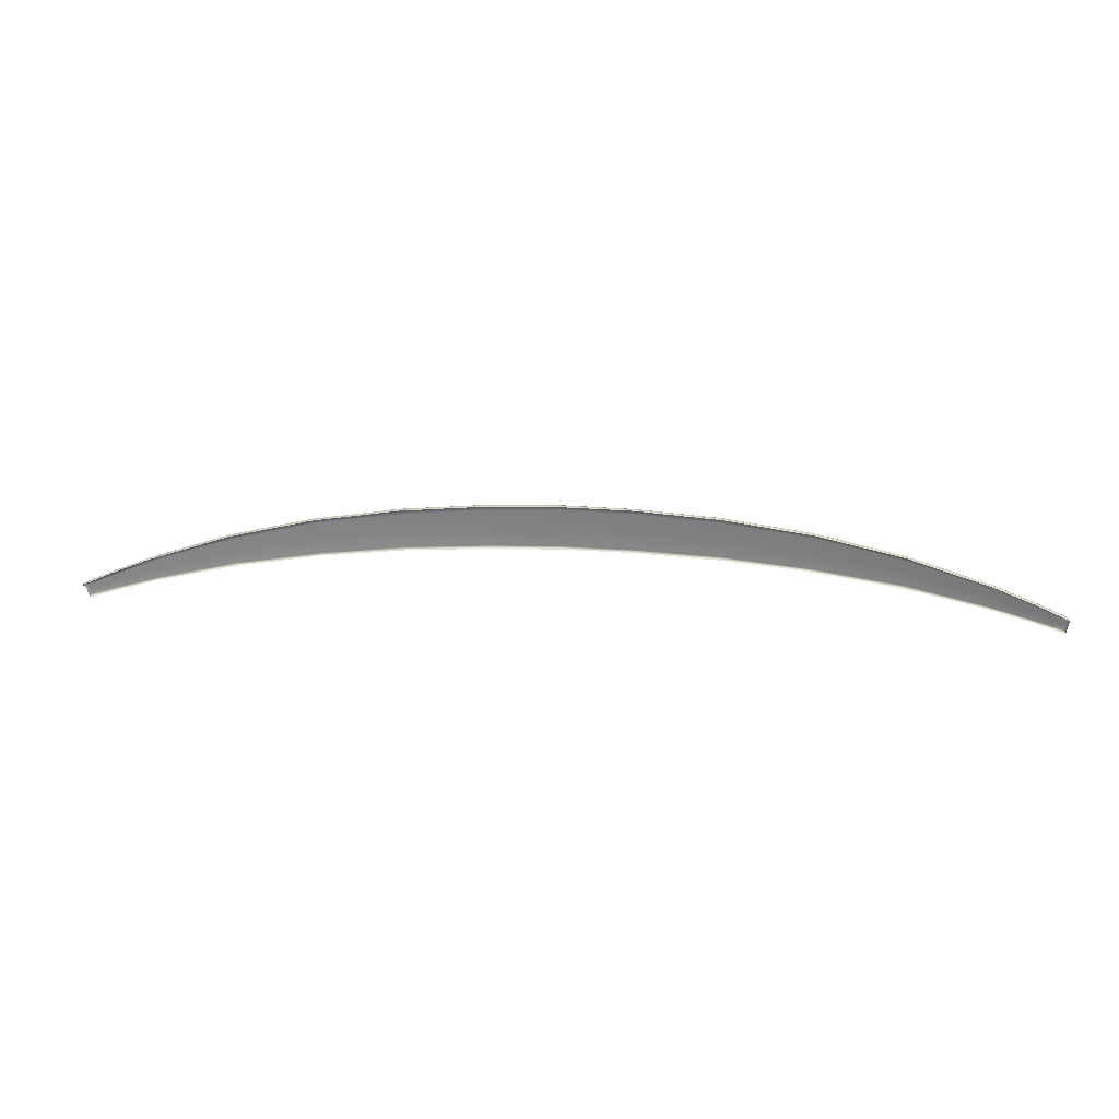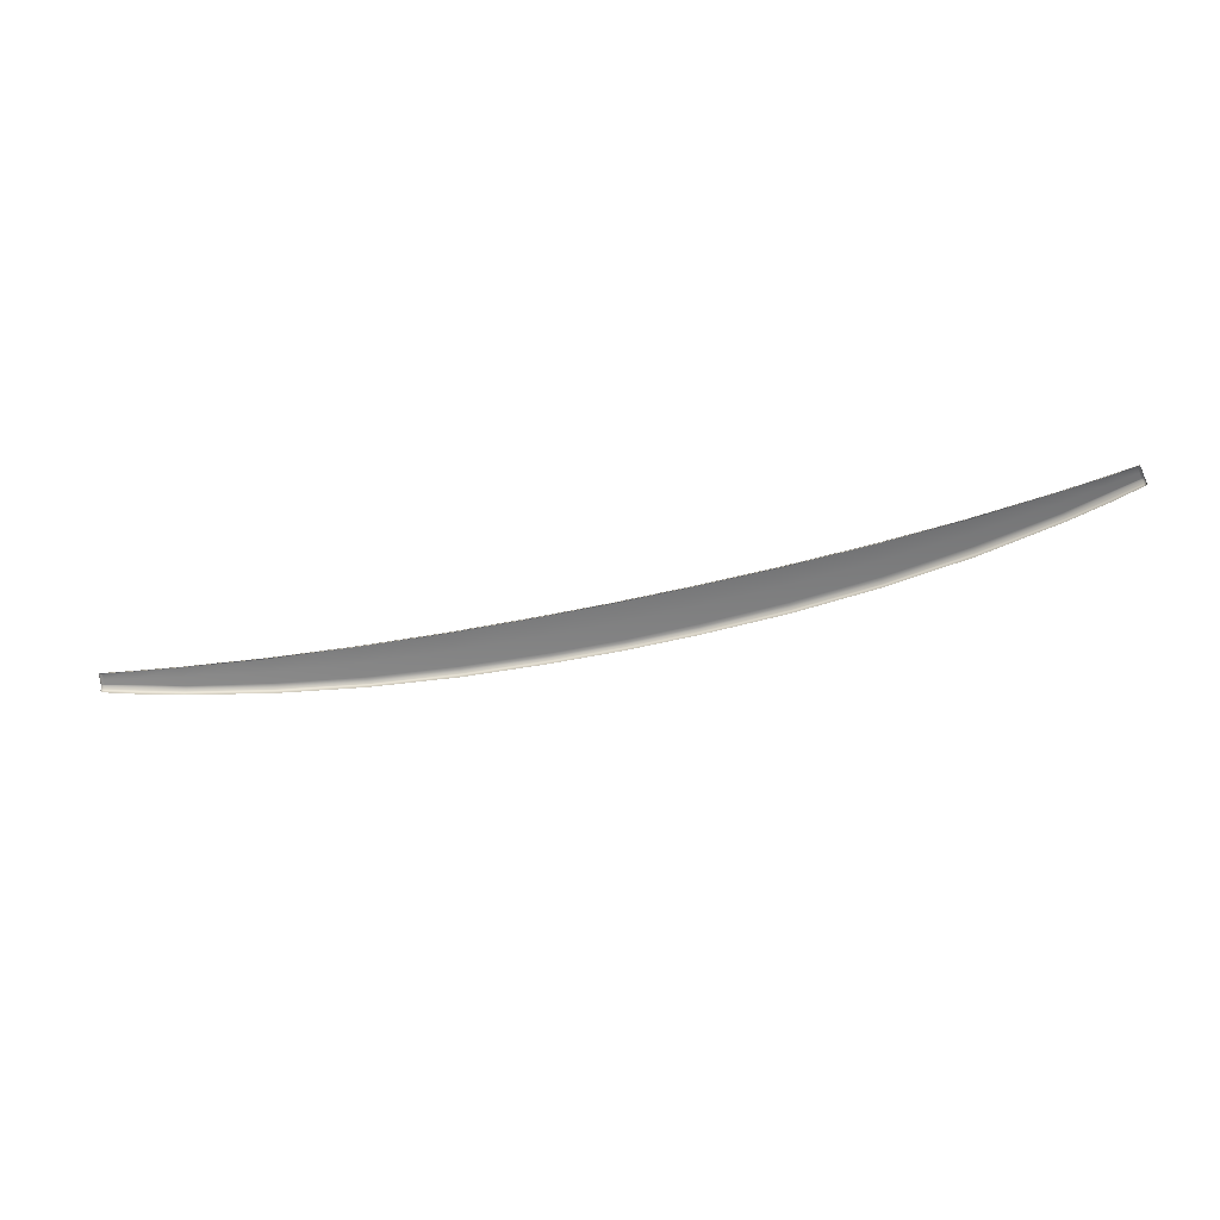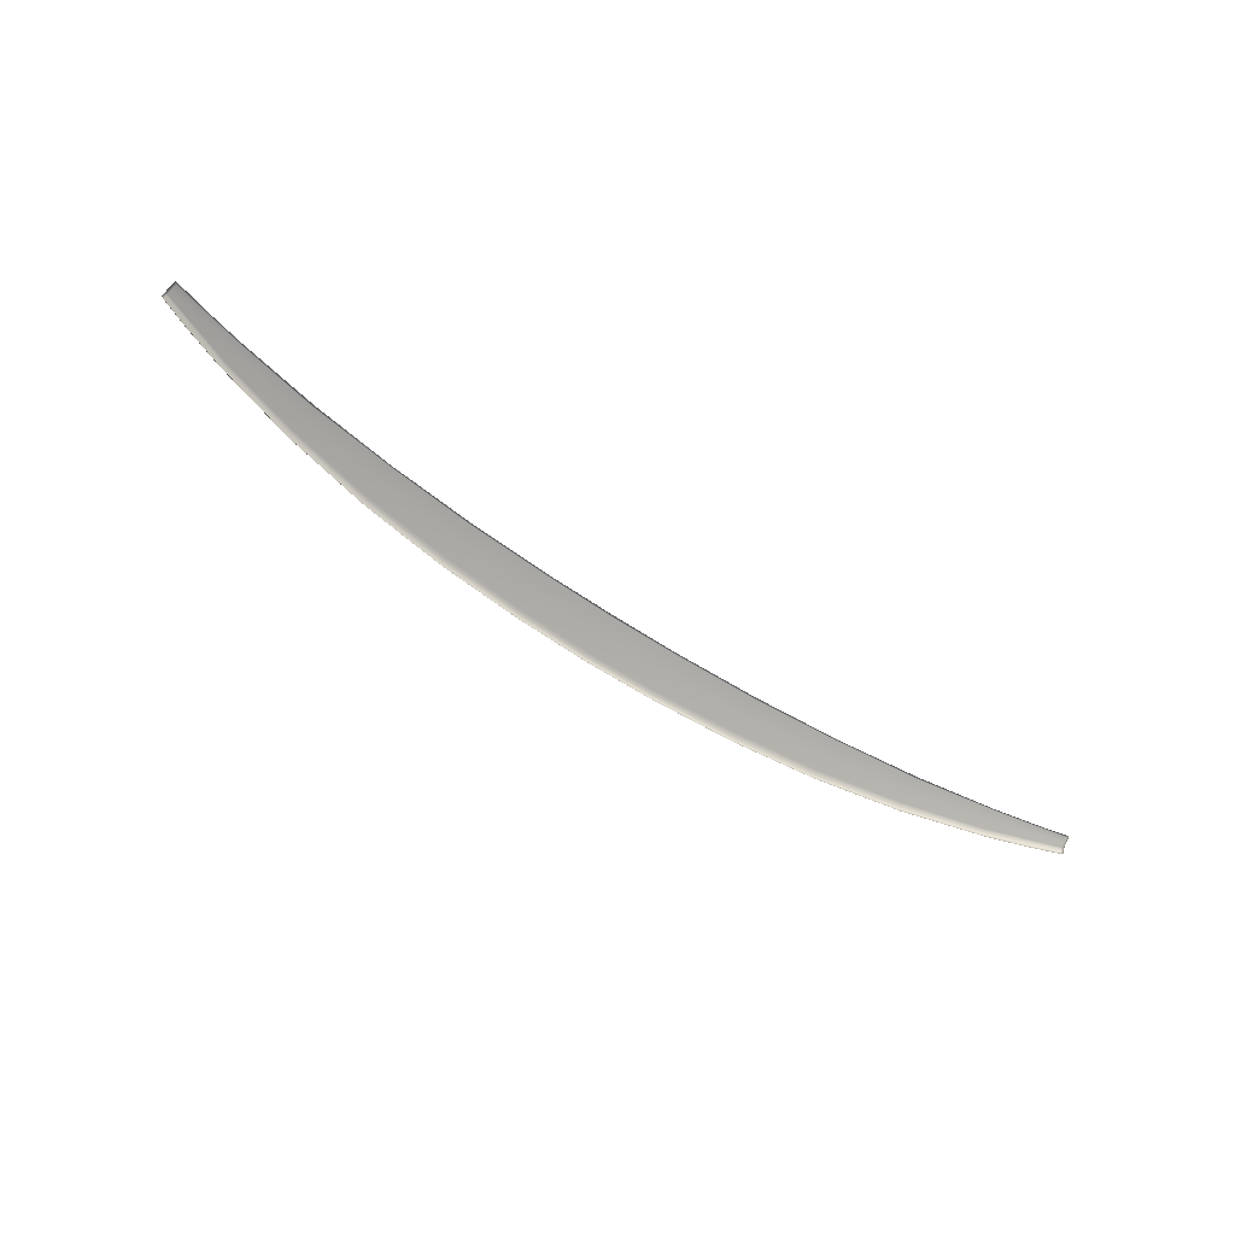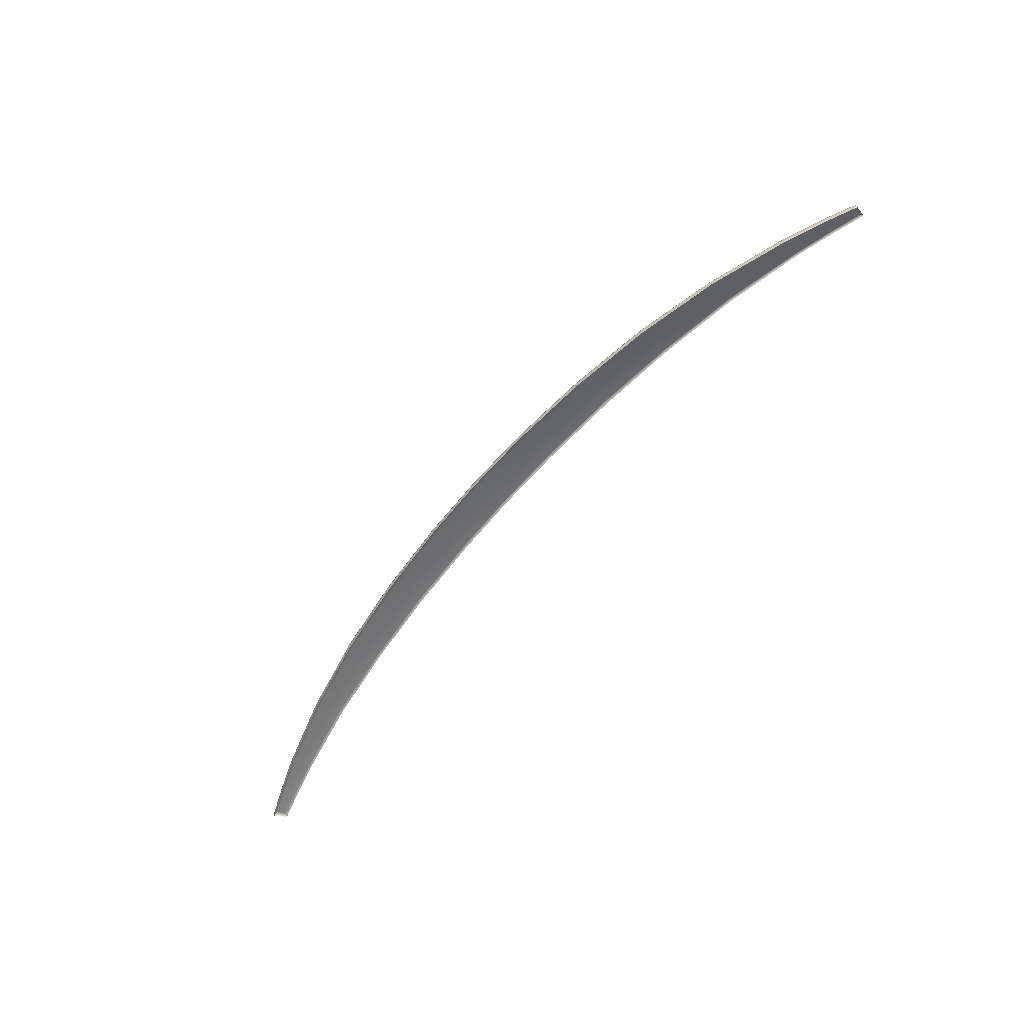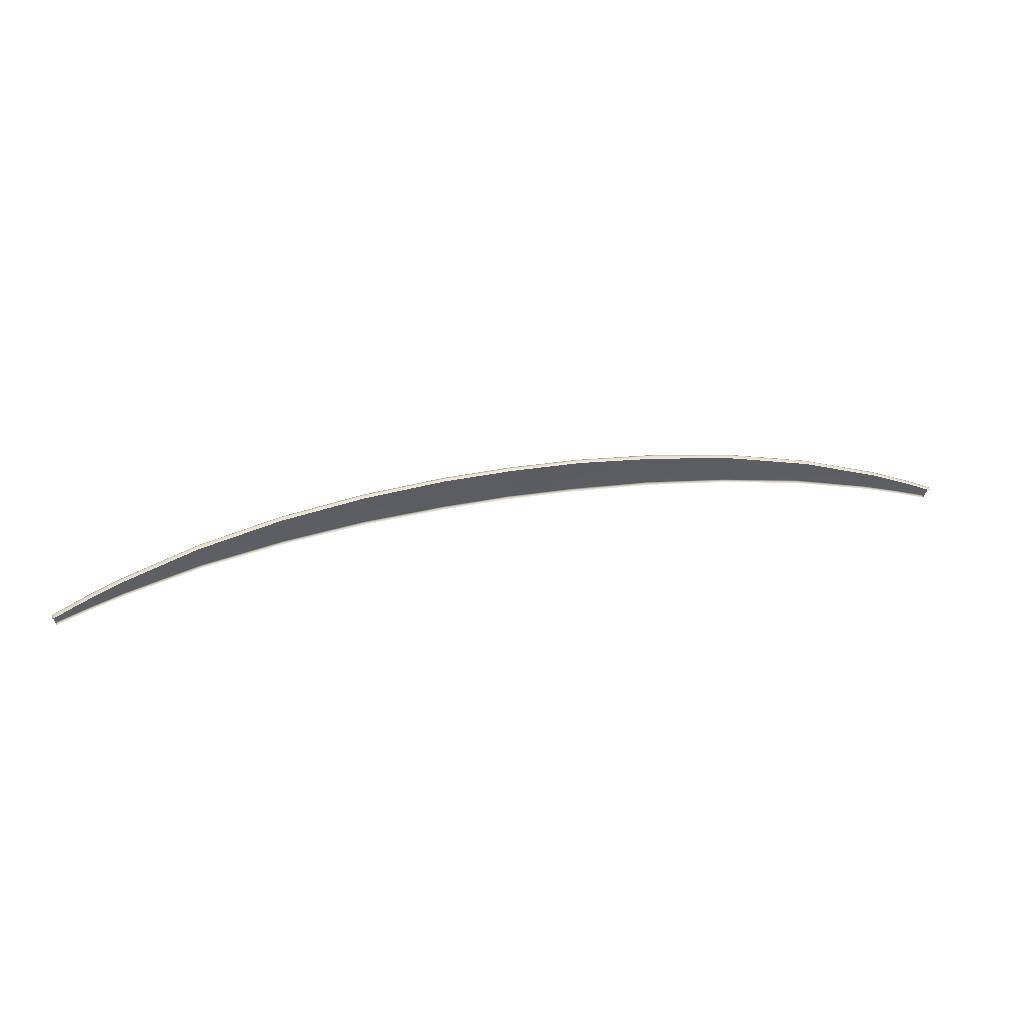
<metadata>
{"format":"obj","ext":"obj","renderer":"f3d","projection":"perspective","resolution":1024,"background":"white","views":[{"elev":11.8,"azim":9.2,"up":"+Z"},{"elev":-45.5,"azim":-164.6,"up":"+Y"},{"elev":-63.5,"azim":145.6,"up":"+Y"},{"elev":-62.9,"azim":50.1,"up":"+Y"},{"elev":31.8,"azim":-15.0,"up":"+Z"}]}
</metadata>
<code>
g default
v -0 228.8 -198.8
v -0 227.5 -194.3
v 8.069 227.4 -194.5
v 7.822 228.7 -198.9
v 17.5 227.3 -195.2
v 17.33 228.5 -199.4
v 27.18 227.1 -196.5
v 27.03 228.2 -200.3
v 36.63 226.8 -198.6
v 36.44 227.7 -201.6
v 45.58 226.3 -201.2
v 45.41 227 -203.5
v 53.38 225.8 -204.2
v 53.15 226.2 -205.5
v -0 227.2 -194
v 8.071 227.2 -194.2
v 17.55 227.1 -194.9
v 27.2 226.8 -196.2
v 36.68 226.6 -198.2
v 45.69 226.1 -200.9
v 53.48 225.5 -204
v -0 226.9 -194
v 8.085 226.9 -194.1
v 17.56 226.8 -194.8
v 27.19 226.6 -196.1
v 36.76 226.2 -198.2
v 45.79 225.7 -200.9
v 53.43 225.2 -204
v 45.74 225.4 -201.1
v 53.39 224.9 -204.1
v 36.74 225.9 -198.3
v 27.2 226.2 -196.3
v 17.53 226.4 -195
v 8.078 226.6 -194.3
v -0 226.6 -194.1
v -0 228.2 -196.6
v 7.942 228.1 -196.8
v 17.43 228 -197.4
v 27.1 227.7 -198.5
v 36.52 227.3 -200.1
v 45.49 226.7 -202.4
v 53.26 226 -204.9
v 53.54 225.7 -204.3
v 53.41 225.9 -205
v 53.28 226.1 -205.7
v 53.59 225.5 -204.1
v 53.58 225.3 -204.1
v 53.55 225 -204.2
v 53.57 225 -204.4
v 53.59 225.3 -204.2
v 53.57 225.4 -204.3
v 53.55 225.6 -204.4
v 53.43 225.8 -205
v 53.28 226 -205.7
v 53.03 226.2 -205.4
v 53.14 226 -204.8
v 53.26 225.8 -204.2
v 53.36 225.5 -203.9
v 53.32 225.2 -203.9
v 53.27 224.9 -204
v 53.2 226.2 -205.7
v 53.19 226 -205.8
v 53.25 226.2 -205.7
v 53.25 226 -205.8
v 53.07 226.2 -205.7
v 53.05 226 -205.7
v 49.75 226.6 -204.6
v 49.84 226.4 -203.8
v 49.95 226.1 -202.9
v 50.07 225.8 -202.6
v 50.08 225.4 -202.6
v 50.05 225.1 -202.7
v 49.74 226.5 -204.7
v 49.68 226.4 -204.8
v 45.35 227 -203.6
v 45.28 226.8 -203.7
v 36.4 227.7 -201.8
v 36.36 227.5 -201.9
v 26.97 228.2 -200.5
v 26.91 228 -200.6
v 17.31 228.5 -199.6
v 17.31 228.3 -199.7
v 7.835 228.7 -199.2
v 7.802 228.5 -199.2
v -0 228.8 -199
v -0 228.6 -199.1
v -0 227.6 -194.6
v 8.05 227.6 -194.8
v 17.49 227.4 -195.5
v 27.17 227.2 -196.8
v 36.61 226.9 -198.8
v 45.57 226.4 -201.4
v 49.93 226.1 -203
v 53.24 225.8 -204.3
v 53.36 225.8 -204.3
v 53.52 225.7 -204.4
v 53.53 225.6 -204.5
v -7.942 228.1 -196.8
v -7.822 228.7 -198.9
v -17.43 228 -197.4
v -17.33 228.5 -199.4
v -27.1 227.7 -198.5
v -27.03 228.2 -200.3
v -36.52 227.3 -200.1
v -36.44 227.7 -201.6
v -45.49 226.7 -202.4
v -45.41 227 -203.5
v -53.15 226.2 -205.5
v -53.03 226.2 -205.4
v -53.14 226 -204.8
v -53.26 226 -204.9
v -8.069 227.4 -194.5
v -8.071 227.2 -194.2
v -17.5 227.3 -195.2
v -17.55 227.1 -194.9
v -27.18 227.1 -196.5
v -27.2 226.8 -196.2
v -36.63 226.8 -198.6
v -36.68 226.6 -198.2
v -45.58 226.3 -201.2
v -45.69 226.1 -200.9
v -53.38 225.8 -204.2
v -53.26 225.8 -204.2
v -53.36 225.5 -203.9
v -53.48 225.5 -204
v -8.085 226.9 -194.1
v -17.56 226.8 -194.8
v -27.19 226.6 -196.1
v -36.76 226.2 -198.2
v -45.79 225.7 -200.9
v -53.32 225.2 -203.9
v -53.43 225.2 -204
v -53.27 224.9 -204
v -53.39 224.9 -204.1
v -36.74 225.9 -198.3
v -45.74 225.4 -201.1
v -27.2 226.2 -196.3
v -17.53 226.4 -195
v -8.078 226.6 -194.3
v -8.05 227.6 -194.8
v -17.49 227.4 -195.5
v -27.17 227.2 -196.8
v -36.61 226.9 -198.8
v -45.57 226.4 -201.4
v -53.24 225.8 -204.3
v -53.36 225.8 -204.3
v -53.52 225.7 -204.4
v -53.41 225.9 -205
v -53.28 226.1 -205.7
v -53.59 225.5 -204.1
v -53.54 225.7 -204.3
v -53.58 225.3 -204.1
v -53.55 225 -204.2
v -53.57 225 -204.4
v -53.59 225.3 -204.2
v -53.57 225.4 -204.3
v -53.55 225.6 -204.4
v -53.53 225.6 -204.5
v -53.43 225.8 -205
v -53.28 226 -205.7
v -49.75 226.6 -204.6
v -49.84 226.4 -203.8
v -49.93 226.1 -203
v -49.95 226.1 -202.9
v -50.07 225.8 -202.6
v -50.08 225.4 -202.6
v -50.05 225.1 -202.7
v -53.25 226.2 -205.7
v -53.2 226.2 -205.7
v -53.25 226 -205.8
v -53.19 226 -205.8
v -53.07 226.2 -205.7
v -53.05 226 -205.7
v -49.74 226.5 -204.7
v -49.68 226.4 -204.8
v -45.35 227 -203.6
v -45.28 226.8 -203.7
v -36.4 227.7 -201.8
v -36.36 227.5 -201.9
v -26.97 228.2 -200.5
v -26.91 228 -200.6
v -17.31 228.5 -199.6
v -17.31 228.3 -199.7
v -7.835 228.7 -199.2
v -7.802 228.5 -199.2
g trim_windshield group7
f 1 36 37 4
f 4 37 38 6
f 6 38 39 8
f 8 39 40 10
f 10 40 41 12
f 14 55 56 42
f 3 2 15 16
f 5 3 16 17
f 7 5 17 18
f 9 7 18 19
f 11 9 19 20
f 13 57 58 21
f 16 15 22 23
f 23 24 17 16
f 24 25 18 17
f 19 18 25 26
f 20 19 26 27
f 58 59 28 21
f 28 59 60 30
f 27 26 31 29
f 26 25 32 31
f 25 24 33 32
f 24 23 34 33
f 23 22 35 34
f 37 36 87 88
f 38 37 88 89
f 39 38 89 90
f 40 39 90 91
f 41 40 91 92
f 42 56 94 95
f 42 95 96 44
f 14 42 44 45
f 46 43 13 21
f 47 46 21 28
f 48 47 28 30
f 47 48 49 50
f 51 46 47 50
f 51 52 43 46
f 96 97 53 44
f 53 54 45 44
f 56 55 67 68
f 93 94 56 68
f 58 57 69 70
f 70 71 59 58
f 60 59 71 72
f 14 45 63 61
f 63 64 62 61
f 45 54 64 63
f 14 61 65 55
f 61 62 66 65
f 68 67 12 41
f 92 93 68 41
f 70 69 11 20
f 27 71 70 20
f 72 71 27 29
f 67 55 65 73
f 73 65 66 74
f 12 67 73 75
f 75 73 74 76
f 10 12 75 77
f 77 75 76 78
f 8 10 77 79
f 79 77 78 80
f 6 8 79 81
f 81 79 80 82
f 4 6 81 83
f 83 81 82 84
f 1 4 83 85
f 85 83 84 86
f 88 87 2 3
f 89 88 3 5
f 90 89 5 7
f 91 90 7 9
f 92 91 9 11
f 69 93 92 11
f 57 94 93 69
f 95 94 57 13
f 96 95 13 43
f 52 97 96 43
f 1 99 98 36
f 99 101 100 98
f 101 103 102 100
f 103 105 104 102
f 105 107 106 104
f 108 111 110 109
f 112 113 15 2
f 114 115 113 112
f 116 117 115 114
f 118 119 117 116
f 120 121 119 118
f 122 125 124 123
f 113 126 22 15
f 126 113 115 127
f 127 115 117 128
f 119 129 128 117
f 121 130 129 119
f 124 125 132 131
f 132 134 133 131
f 130 136 135 129
f 129 135 137 128
f 128 137 138 127
f 127 138 139 126
f 126 139 35 22
f 98 140 87 36
f 100 141 140 98
f 102 142 141 100
f 104 143 142 102
f 106 144 143 104
f 111 146 145 110
f 111 148 147 146
f 108 149 148 111
f 150 125 122 151
f 152 132 125 150
f 153 134 132 152
f 152 155 154 153
f 156 155 152 150
f 156 150 151 157
f 147 148 159 158
f 159 148 149 160
f 110 162 161 109
f 163 162 110 145
f 124 165 164 123
f 165 124 131 166
f 133 167 166 131
f 108 169 168 149
f 168 169 171 170
f 149 168 170 160
f 108 109 172 169
f 169 172 173 171
f 162 106 107 161
f 144 106 162 163
f 165 121 120 164
f 130 121 165 166
f 167 136 130 166
f 161 174 172 109
f 174 175 173 172
f 107 176 174 161
f 176 177 175 174
f 105 178 176 107
f 178 179 177 176
f 103 180 178 105
f 180 181 179 178
f 101 182 180 103
f 182 183 181 180
f 99 184 182 101
f 184 185 183 182
f 1 85 184 99
f 85 86 185 184
f 140 112 2 87
f 141 114 112 140
f 142 116 114 141
f 143 118 116 142
f 144 120 118 143
f 164 120 144 163
f 123 164 163 145
f 146 122 123 145
f 147 151 122 146
f 157 151 147 158

</code>
